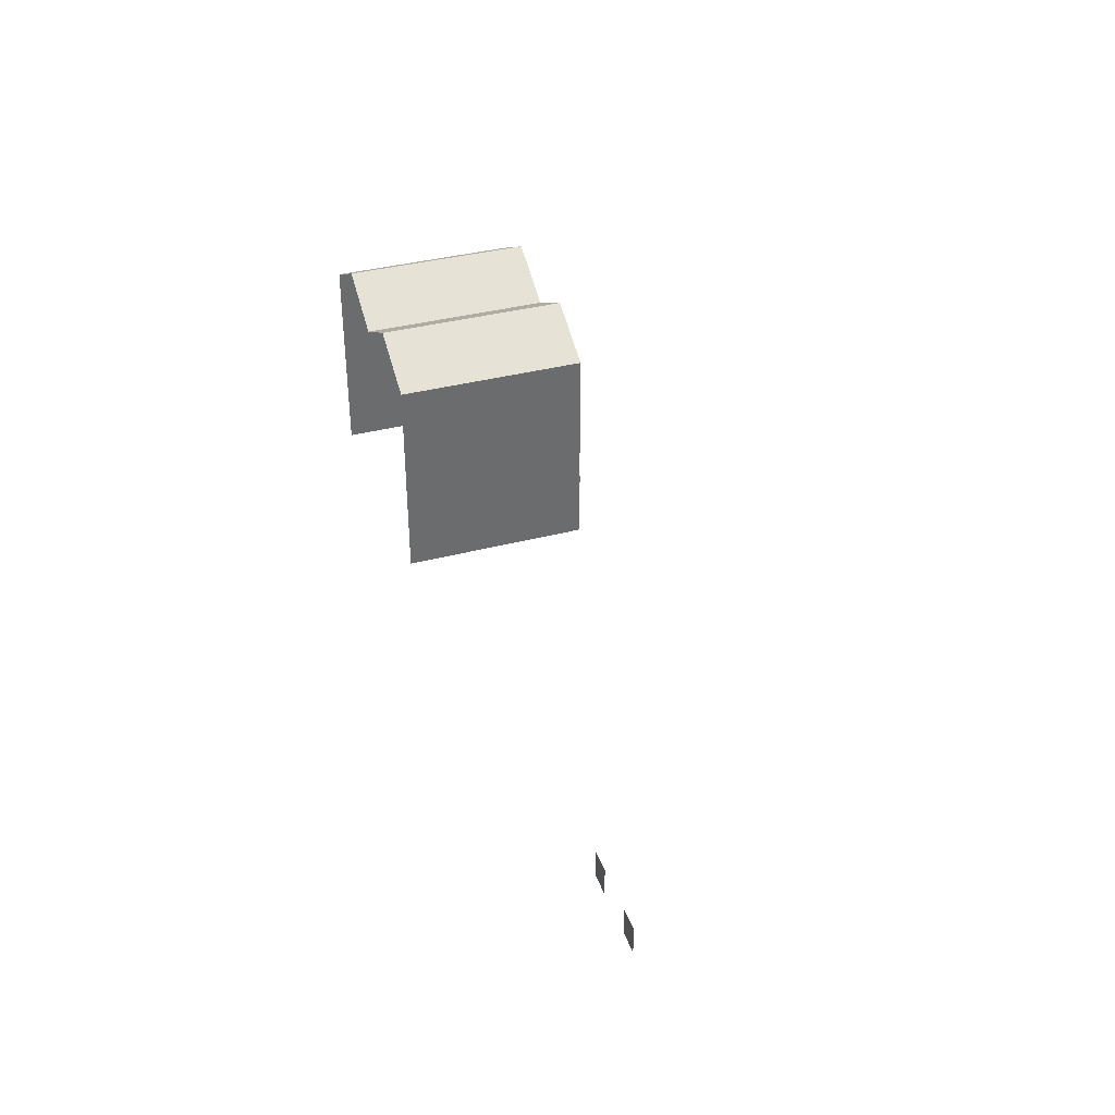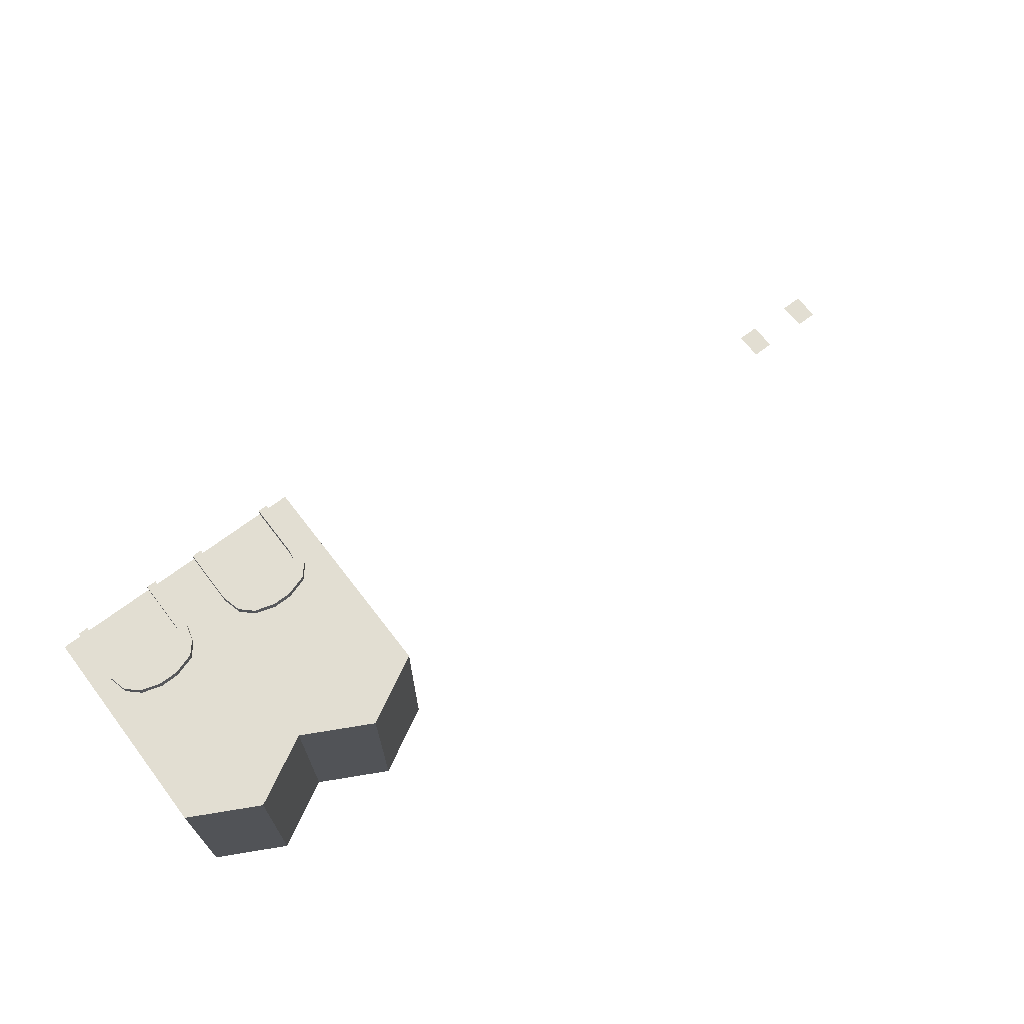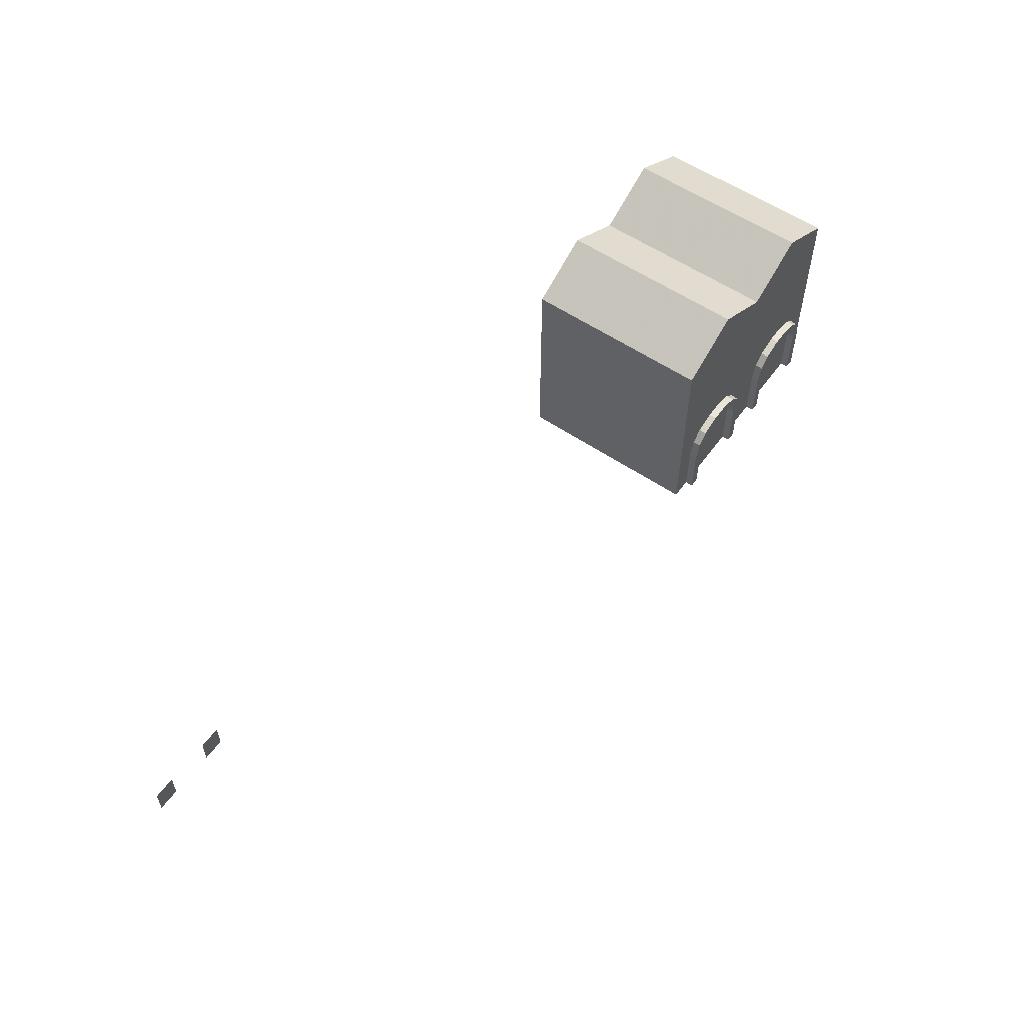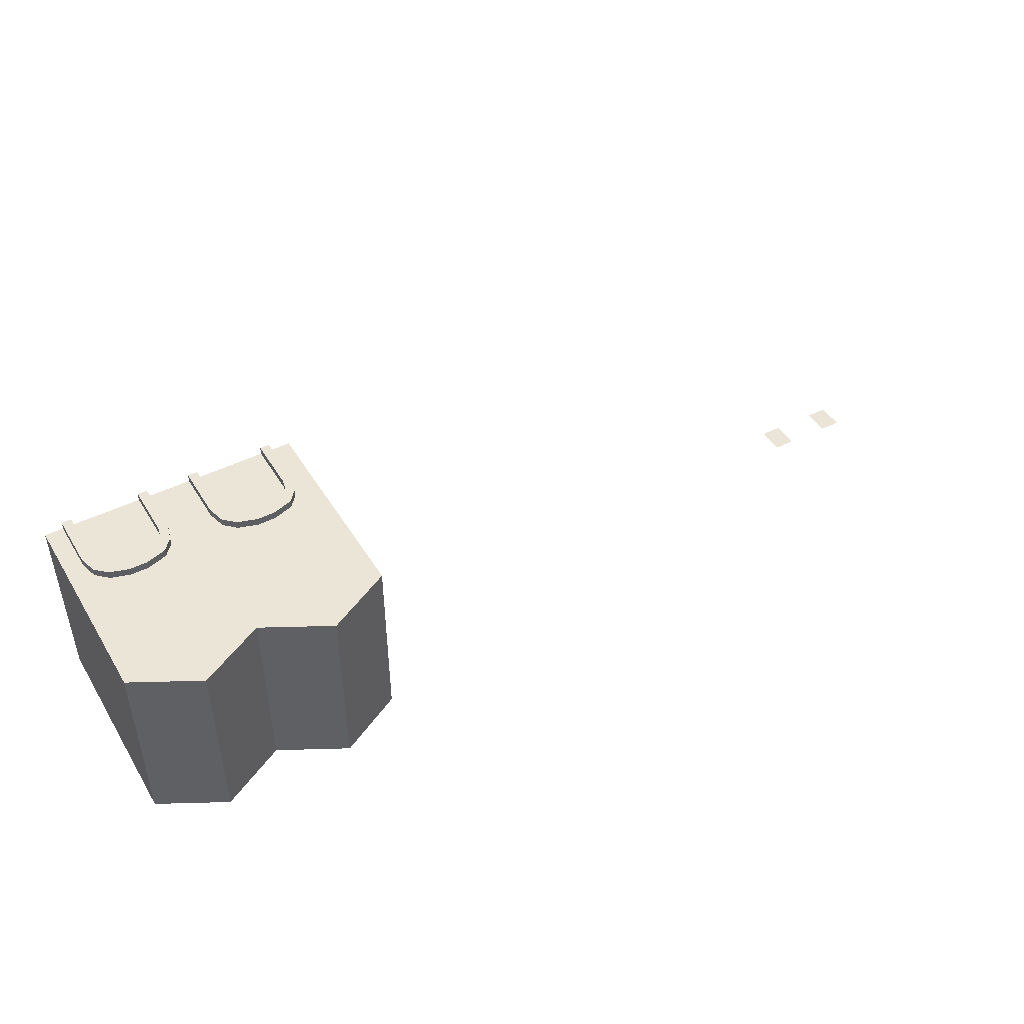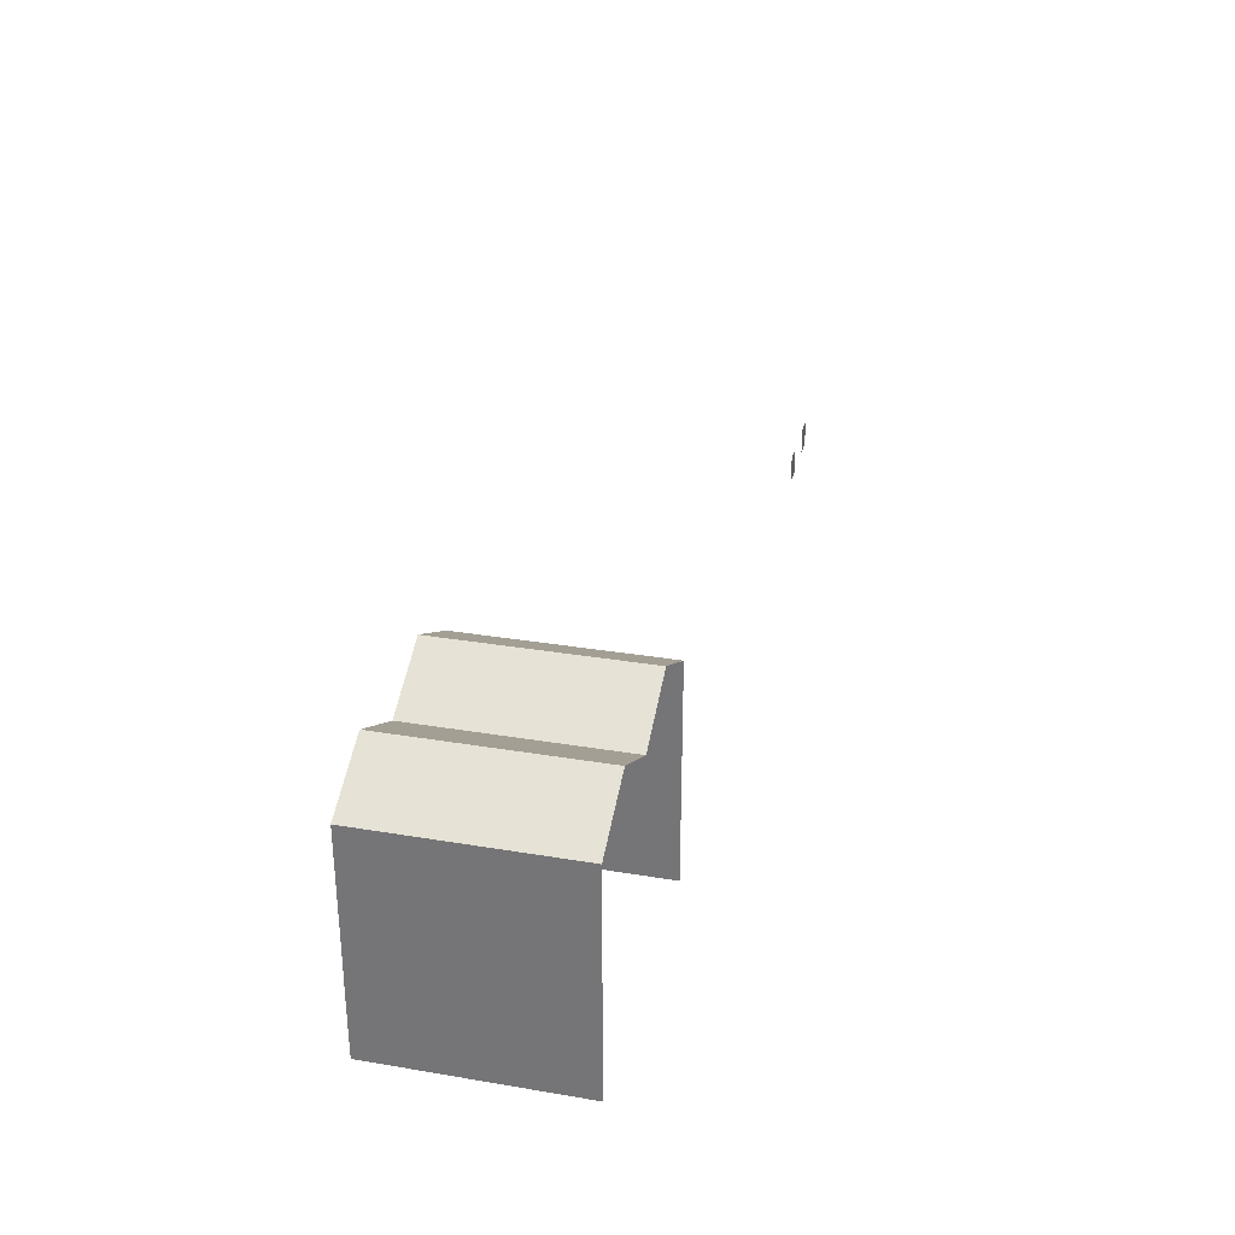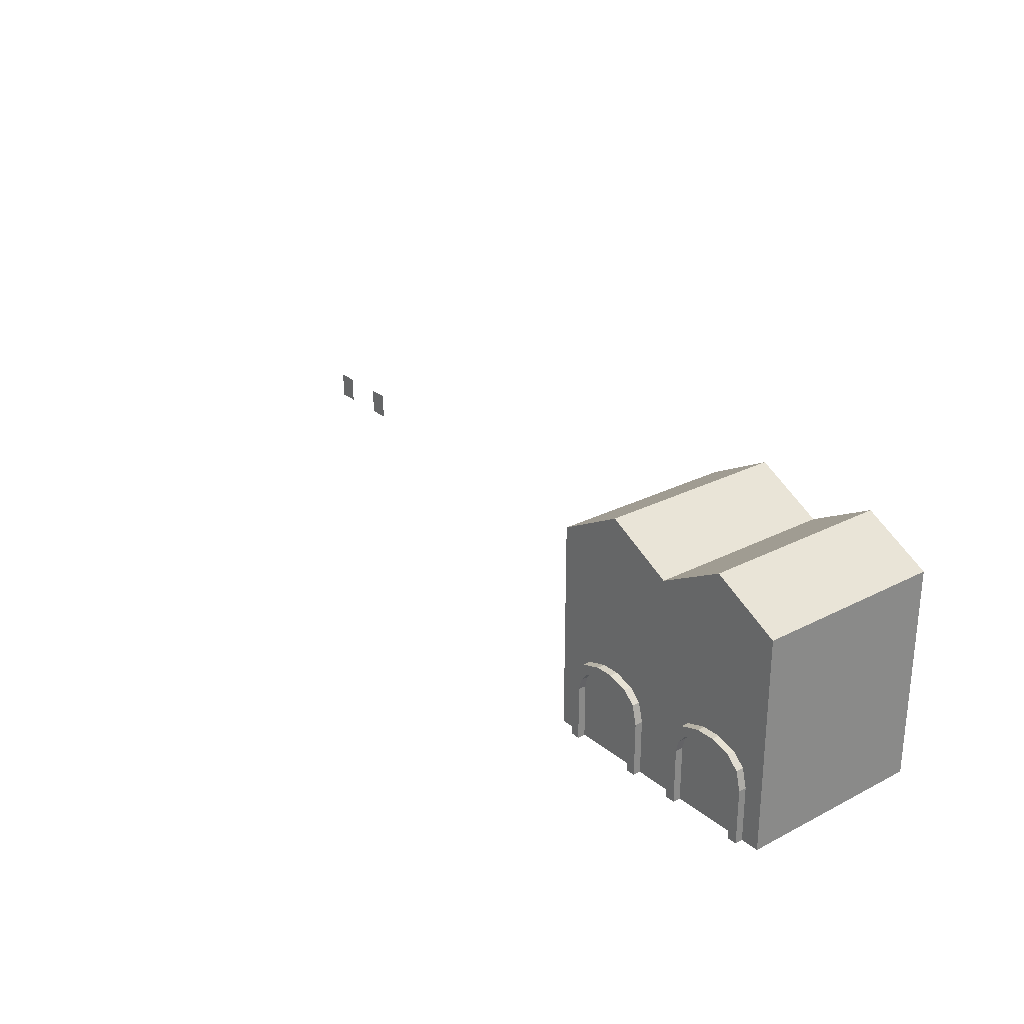
<metadata>
{"format":"obj","ext":"obj","renderer":"f3d","projection":"perspective","resolution":1024,"background":"white","views":[{"elev":37.1,"azim":-108.8,"up":"+Y"},{"elev":67.8,"azim":142.5,"up":"+Z"},{"elev":56.5,"azim":-54.5,"up":"+Y"},{"elev":45.8,"azim":150.1,"up":"+Z"},{"elev":30.9,"azim":103.5,"up":"+Y"},{"elev":26.6,"azim":51.3,"up":"+Y"}]}
</metadata>
<code>
o Cube.017_Cube.001
v -17.33 -0.03957 1.194
v -17.33 -0.03957 -0.04214
v -15.79 -0.03957 -0.04214
v -15.79 -0.03957 1.194
v -17.33 8.679 1.194
v -17.33 8.679 -0.04214
v -15.79 8.679 -0.04214
v -15.79 8.679 1.194
v -4.804 -0.0109 1.194
v -4.804 -0.0109 -0.04214
v -3.281 -0.0109 -0.04214
v -3.281 -0.0109 1.194
v -4.804 8.708 1.194
v -4.804 8.708 -0.04214
v -3.281 8.708 -0.04214
v -3.281 8.708 1.194
v -5.882 13.4 1.194
v -5.882 13.4 -0.04214
v -6.336 11.82 -0.04214
v -6.336 11.82 1.194
v -16.54 11.47 -0.04214
v -16.54 11.47 1.194
v -15.39 10.45 1.194
v -15.39 10.45 -0.04214
v -5.209 10.56 1.194
v -5.209 10.56 -0.04214
v -4.02 11.64 1.194
v -4.02 11.64 -0.04214
v -14.94 13.33 1.194
v -14.2 11.88 1.194
v -14.2 11.88 -0.04214
v -14.94 13.33 -0.04214
v -11.75 14.33 1.194
v -8.926 14.33 1.194
v -11.75 12.7 1.194
v -8.932 12.7 1.194
v -11.75 12.7 -0.04214
v -8.932 12.7 -0.04214
v -11.75 14.33 -0.04214
v -8.926 14.33 -0.04214
v 3.661 -0.03957 1.194
v 3.661 -0.03957 -0.04214
v 5.193 -0.03957 -0.04214
v 5.193 -0.03957 1.194
v 3.661 8.679 1.194
v 3.661 8.679 -0.04214
v 5.193 8.679 -0.04214
v 5.193 8.679 1.194
v 16.18 -0.0109 1.194
v 16.18 -0.0109 -0.04214
v 17.71 -0.0109 -0.04214
v 17.71 -0.0109 1.194
v 16.18 8.708 1.194
v 16.18 8.708 -0.04214
v 17.71 8.708 -0.04214
v 17.71 8.708 1.194
v 15.11 13.4 1.194
v 15.11 13.4 -0.04214
v 14.65 11.82 -0.04214
v 14.65 11.82 1.194
v 4.445 11.47 -0.04214
v 4.445 11.47 1.194
v 5.601 10.45 1.194
v 5.601 10.45 -0.04214
v 15.78 10.56 1.194
v 15.78 10.56 -0.04214
v 16.97 11.64 1.194
v 16.97 11.64 -0.04214
v 6.046 13.33 1.194
v 6.789 11.88 1.194
v 6.789 11.88 -0.04214
v 6.046 13.33 -0.04214
v 9.235 14.33 1.194
v 12.06 14.33 1.194
v 9.241 12.7 1.194
v 12.06 12.7 1.194
v 9.241 12.7 -0.04214
v 12.06 12.7 -0.04214
v 9.235 14.33 -0.04214
v 12.06 14.33 -0.04214
v 20.6 -0.01328 -30.05
v 20.6 -0.01328 -0.04575
v -20.68 -0.01328 -0.04575
v -20.68 -0.01328 -30.05
v 20.6 33.46 -30.05
v 20.6 33.46 -0.04574
v -20.68 33.46 -0.04575
v -20.68 33.46 -30.05
v -0.04021 33.46 -30.08
v -0.04021 33.46 -0.04575
v -0.04021 -0.01328 -0.04575
v 10.28 38.97 -30.06
v 10.28 38.97 -0.04574
v 10.28 -0.01328 -0.04575
v -10.36 -0.01328 -0.04575
v -10.36 38.97 -0.04575
v -10.36 38.97 -30.06
f 2 1 5 6
f 16 13 9 12
f 7 8 4 3
f 1 4 8 5
f 15 16 12 11
f 13 14 10 9
f 40 34 17 18
f 34 36 20 17
f 36 38 19 20
f 25 20 19 26
f 27 17 20 25
f 28 18 17 27
f 6 5 22 21
f 5 8 23 22
f 8 7 24 23
f 13 25 26 14
f 16 27 25 13
f 15 28 27 16
f 21 22 29 32
f 22 23 30 29
f 23 24 31 30
f 32 29 33 39
f 39 33 34 40
f 29 30 35 33
f 33 35 36 34
f 30 31 37 35
f 35 37 38 36
f 45 46 42 41
f 56 53 49 52
f 47 48 44 43
f 48 45 41 44
f 55 56 52 51
f 53 54 50 49
f 80 74 57 58
f 74 76 60 57
f 76 78 59 60
f 65 60 59 66
f 67 57 60 65
f 68 58 57 67
f 46 45 62 61
f 45 48 63 62
f 48 47 64 63
f 53 65 66 54
f 56 67 65 53
f 55 68 67 56
f 61 62 69 72
f 62 63 70 69
f 63 64 71 70
f 72 69 73 79
f 79 73 74 80
f 69 70 75 73
f 73 75 76 74
f 70 71 77 75
f 75 77 78 76
f 81 85 86 82
f 95 96 87 83
f 83 87 88 84
f 92 89 90 93
f 96 97 88 87
f 94 93 90 91
f 85 92 93 86
f 82 86 93 94
f 91 90 96 95
f 90 89 97 96
o Plane.007
v -113 17.25 -29.04
v -109.6 17.25 -29.04
v -113 12.99 -29.04
v -109.6 12.99 -29.04
f 99 98 100 101
o Plane.006
v -123.4 17.35 -29.04
v -120 17.35 -29.04
v -123.4 13.09 -29.04
v -120 13.09 -29.04
f 103 102 104 105

</code>
